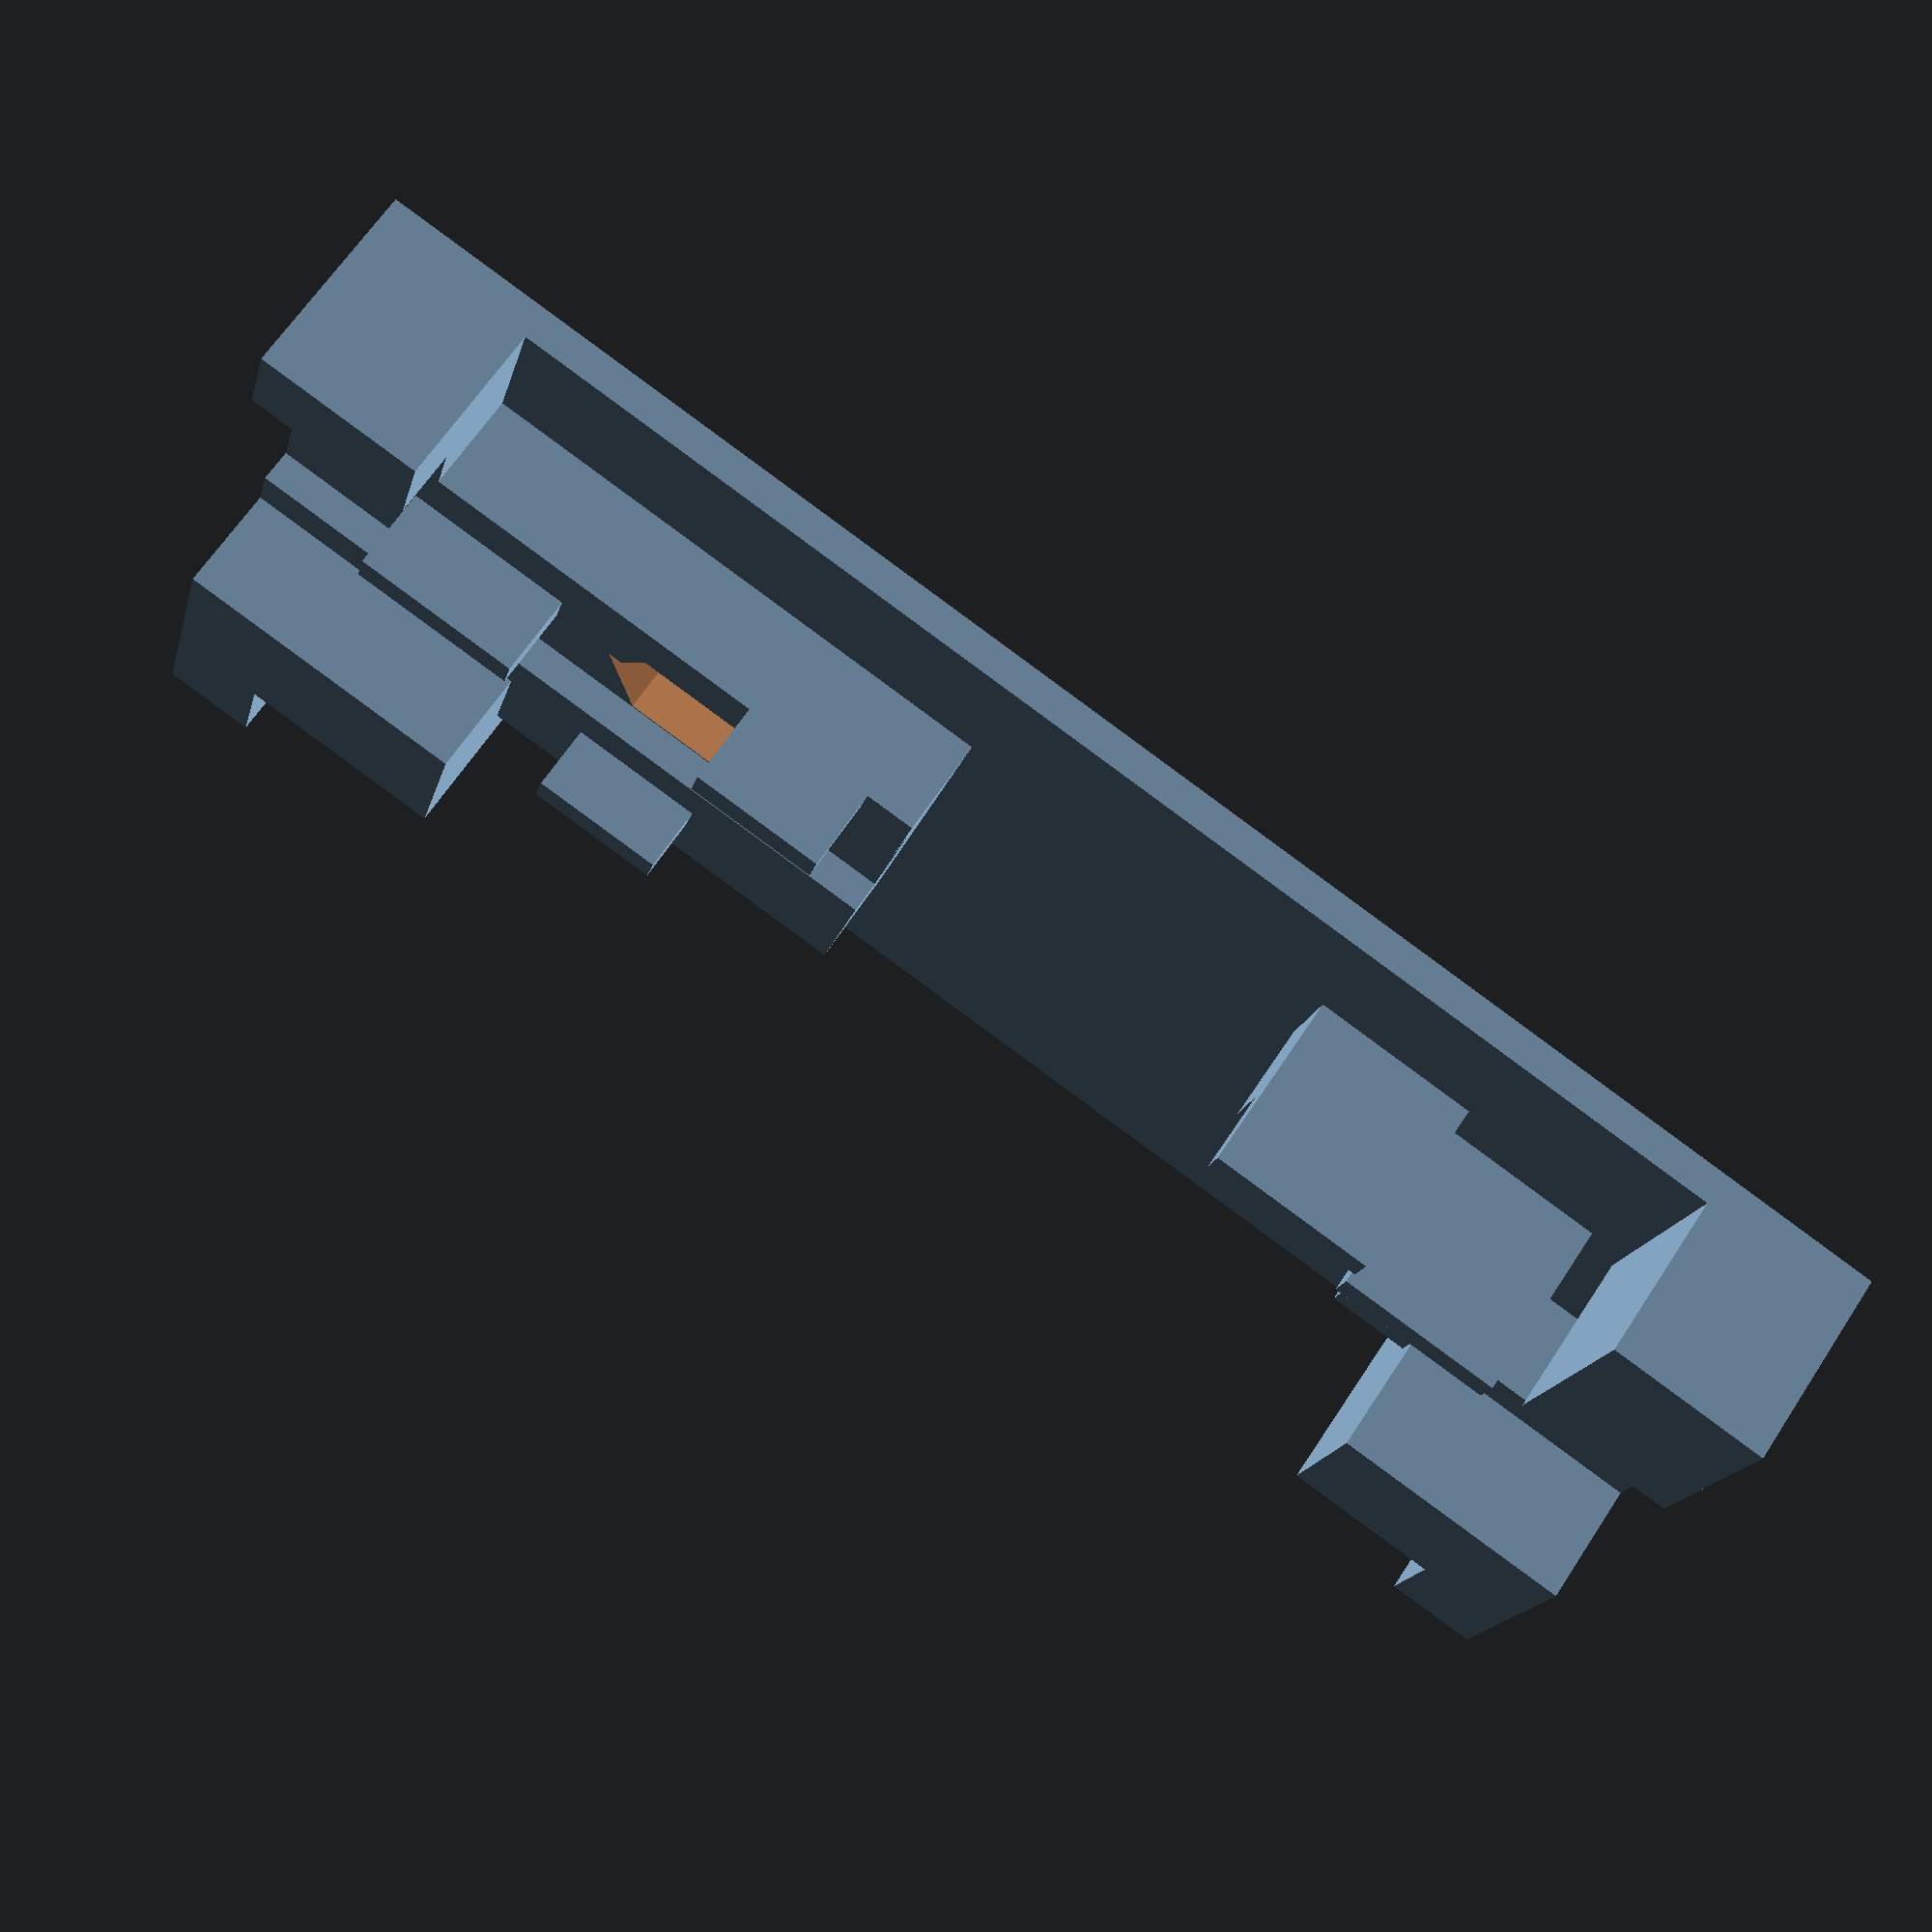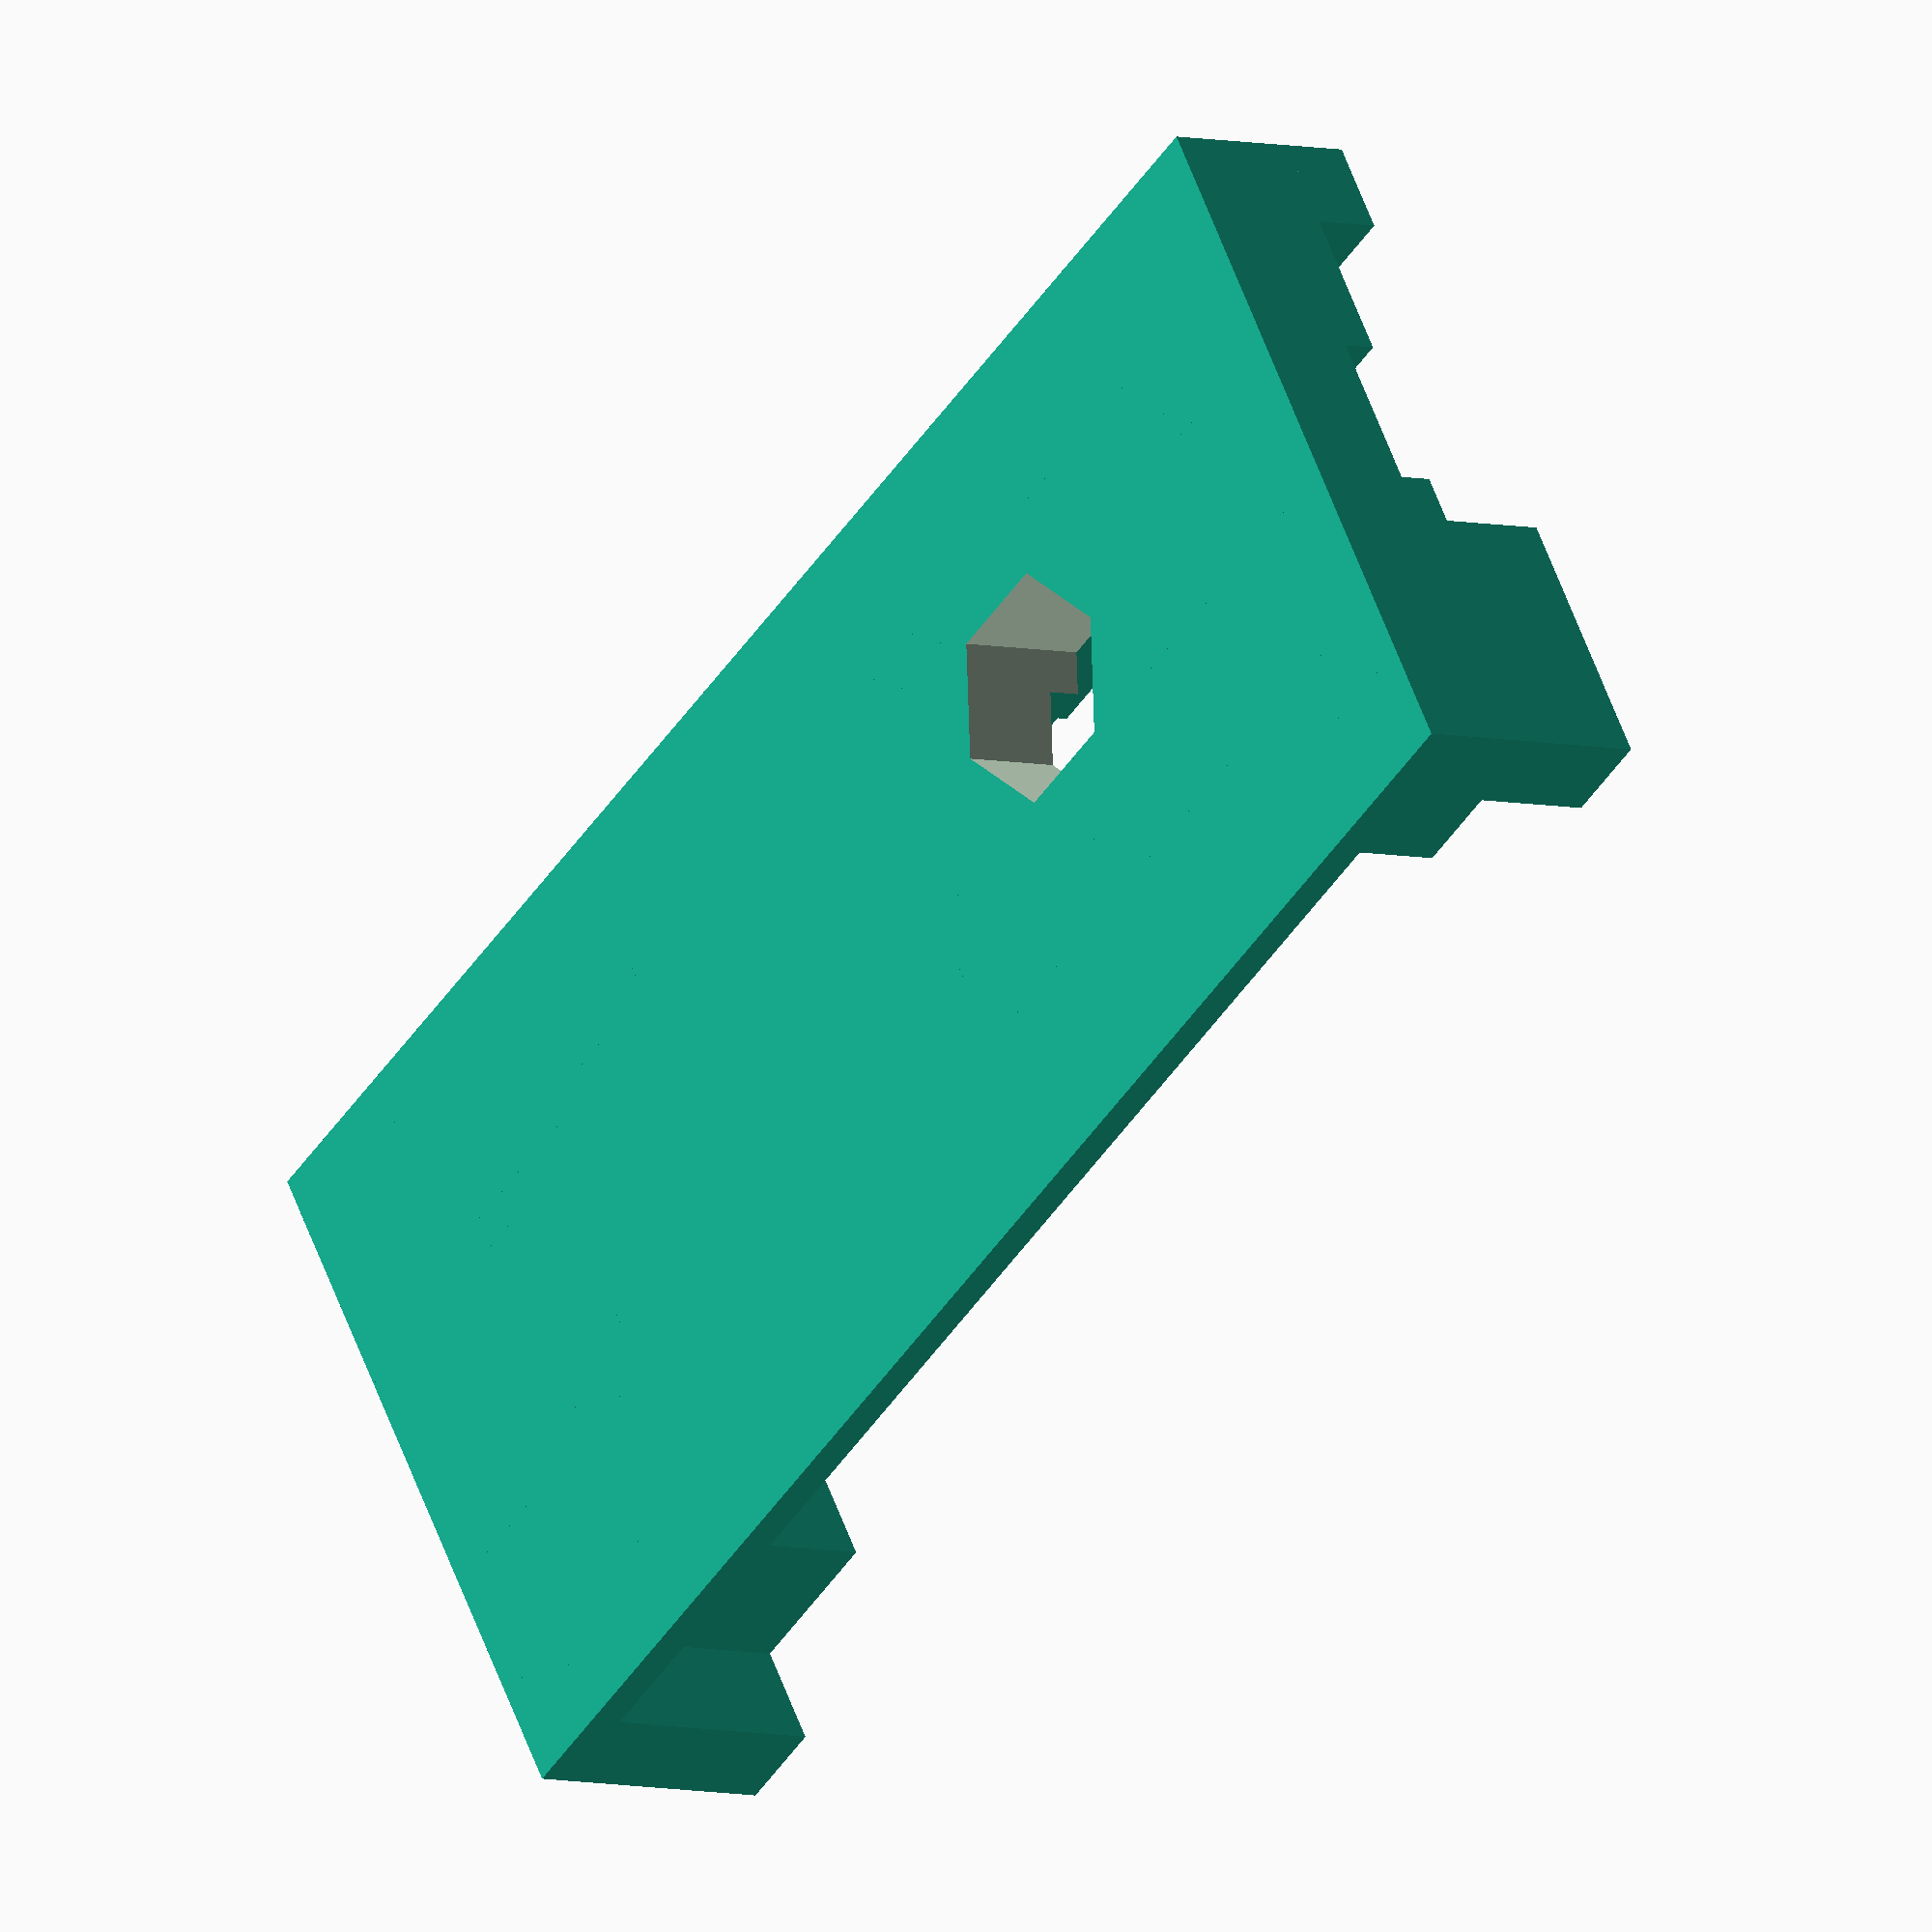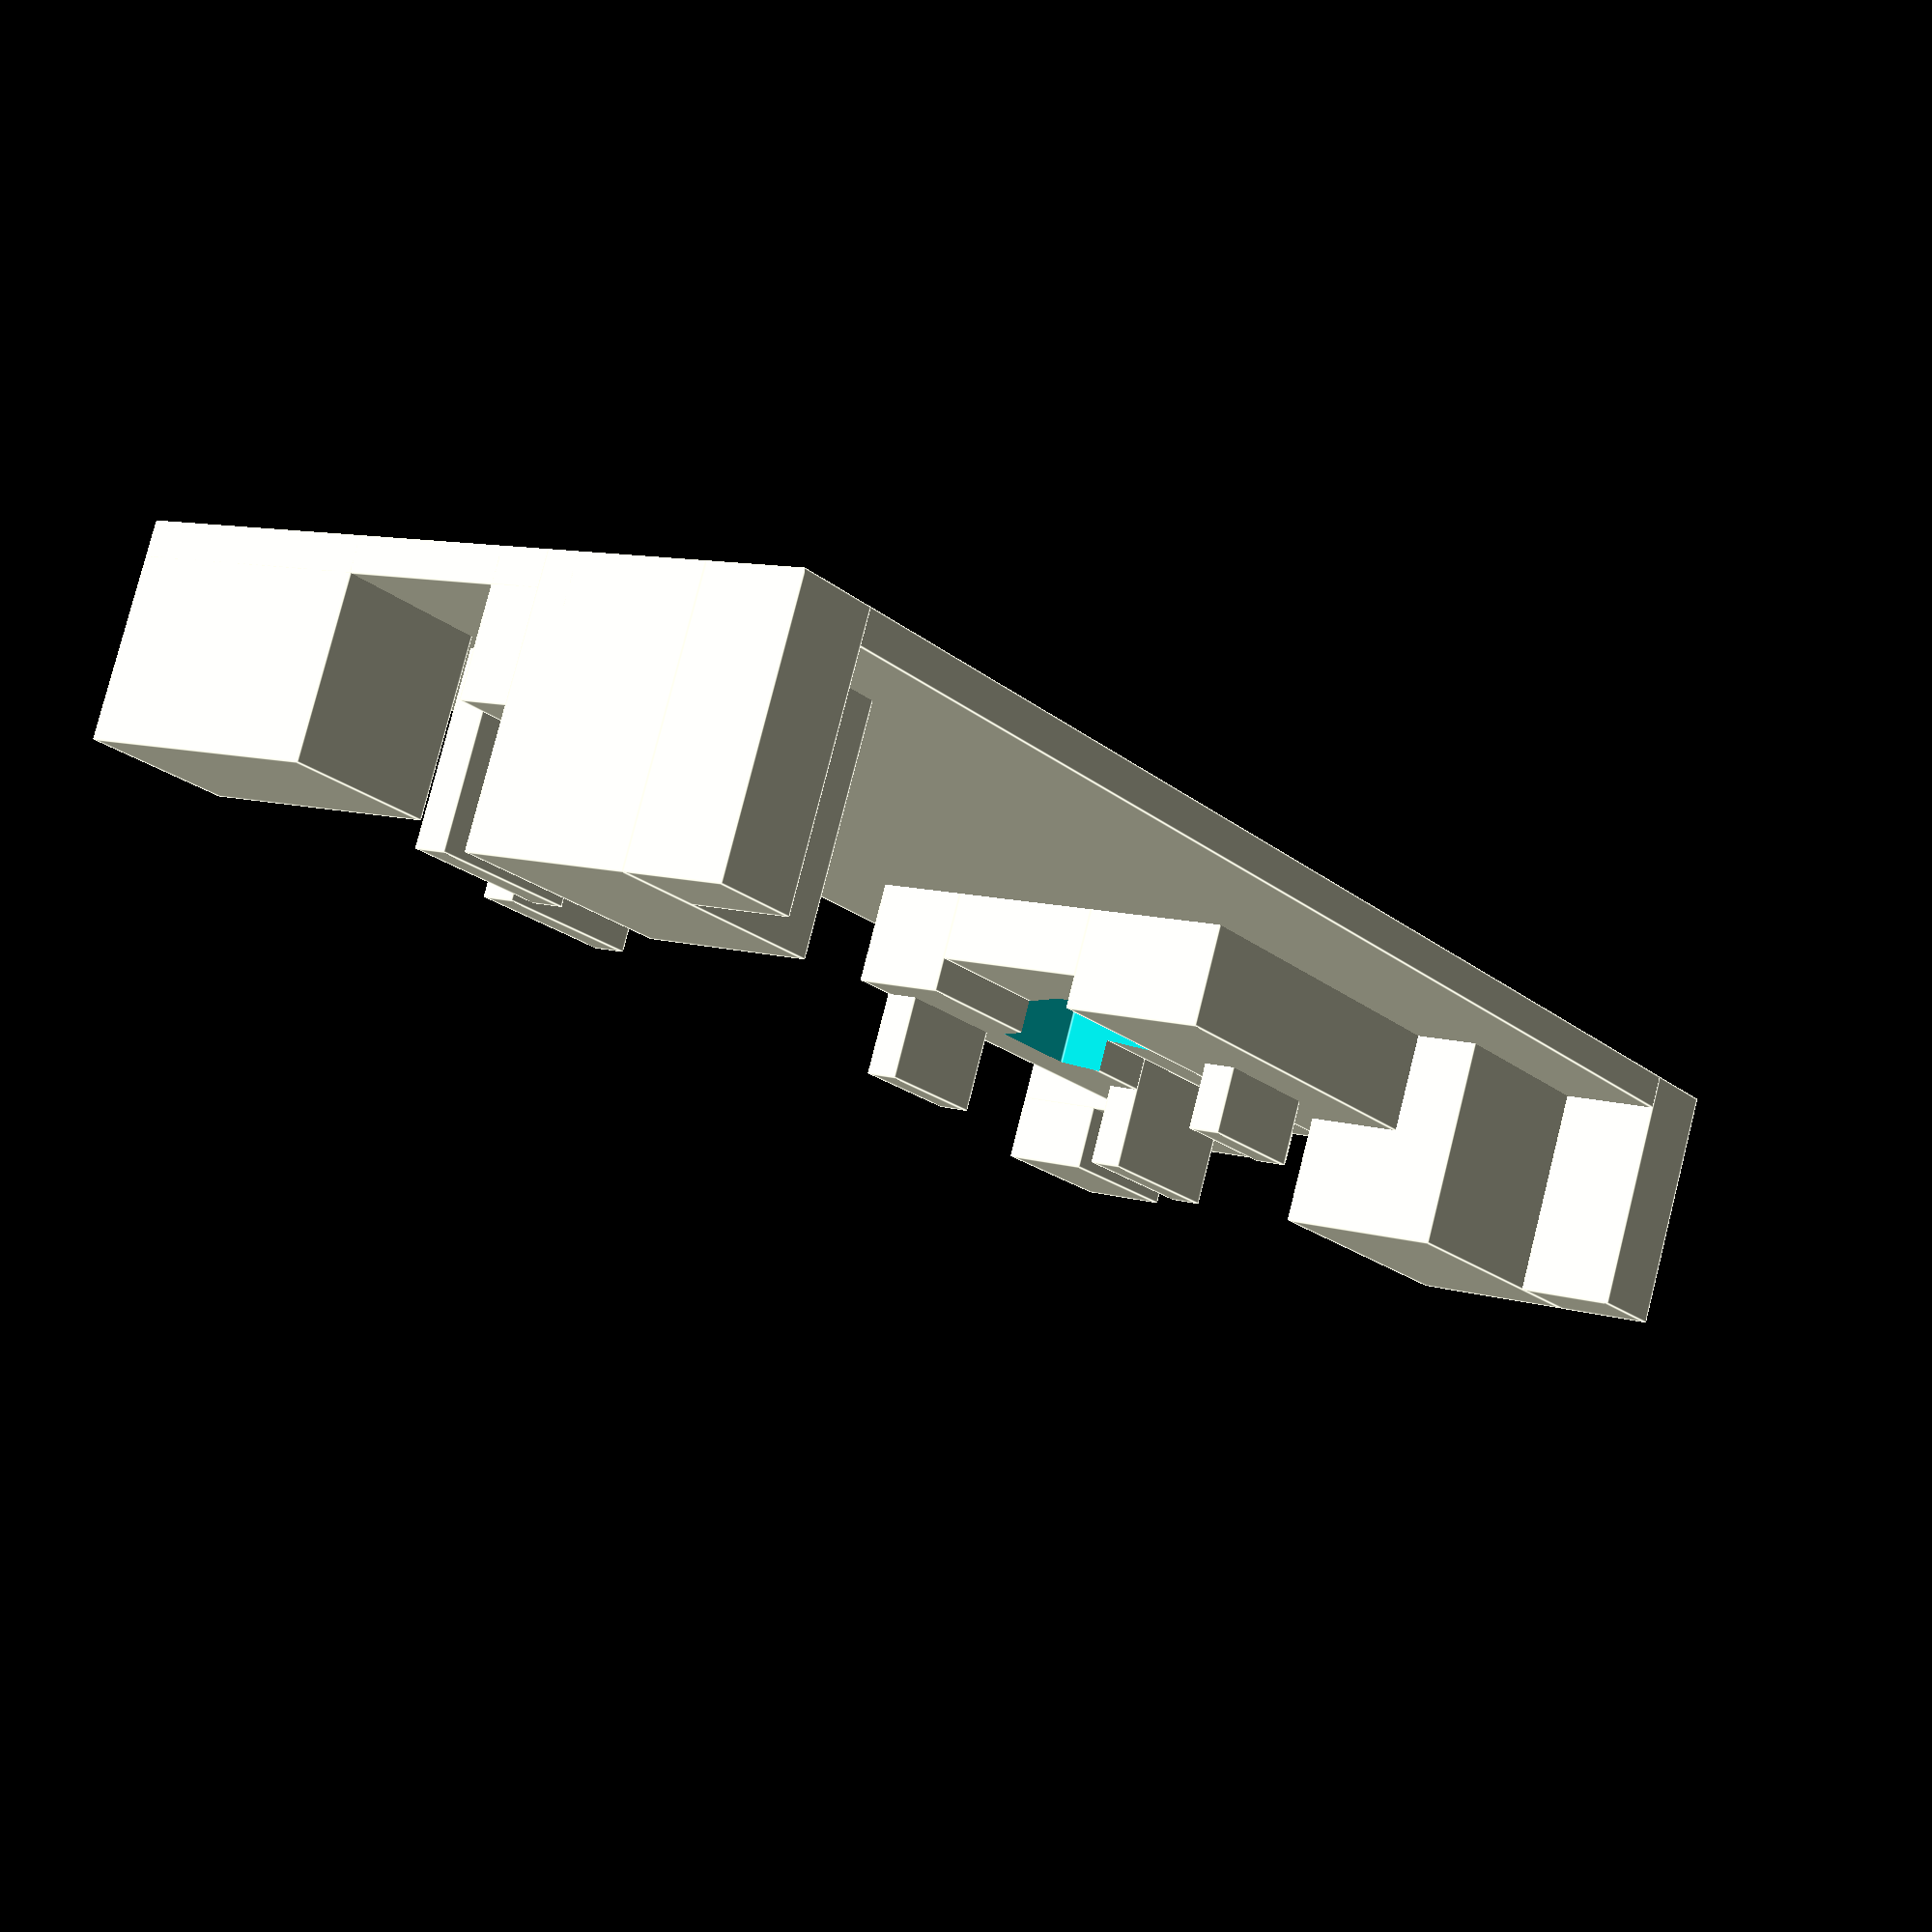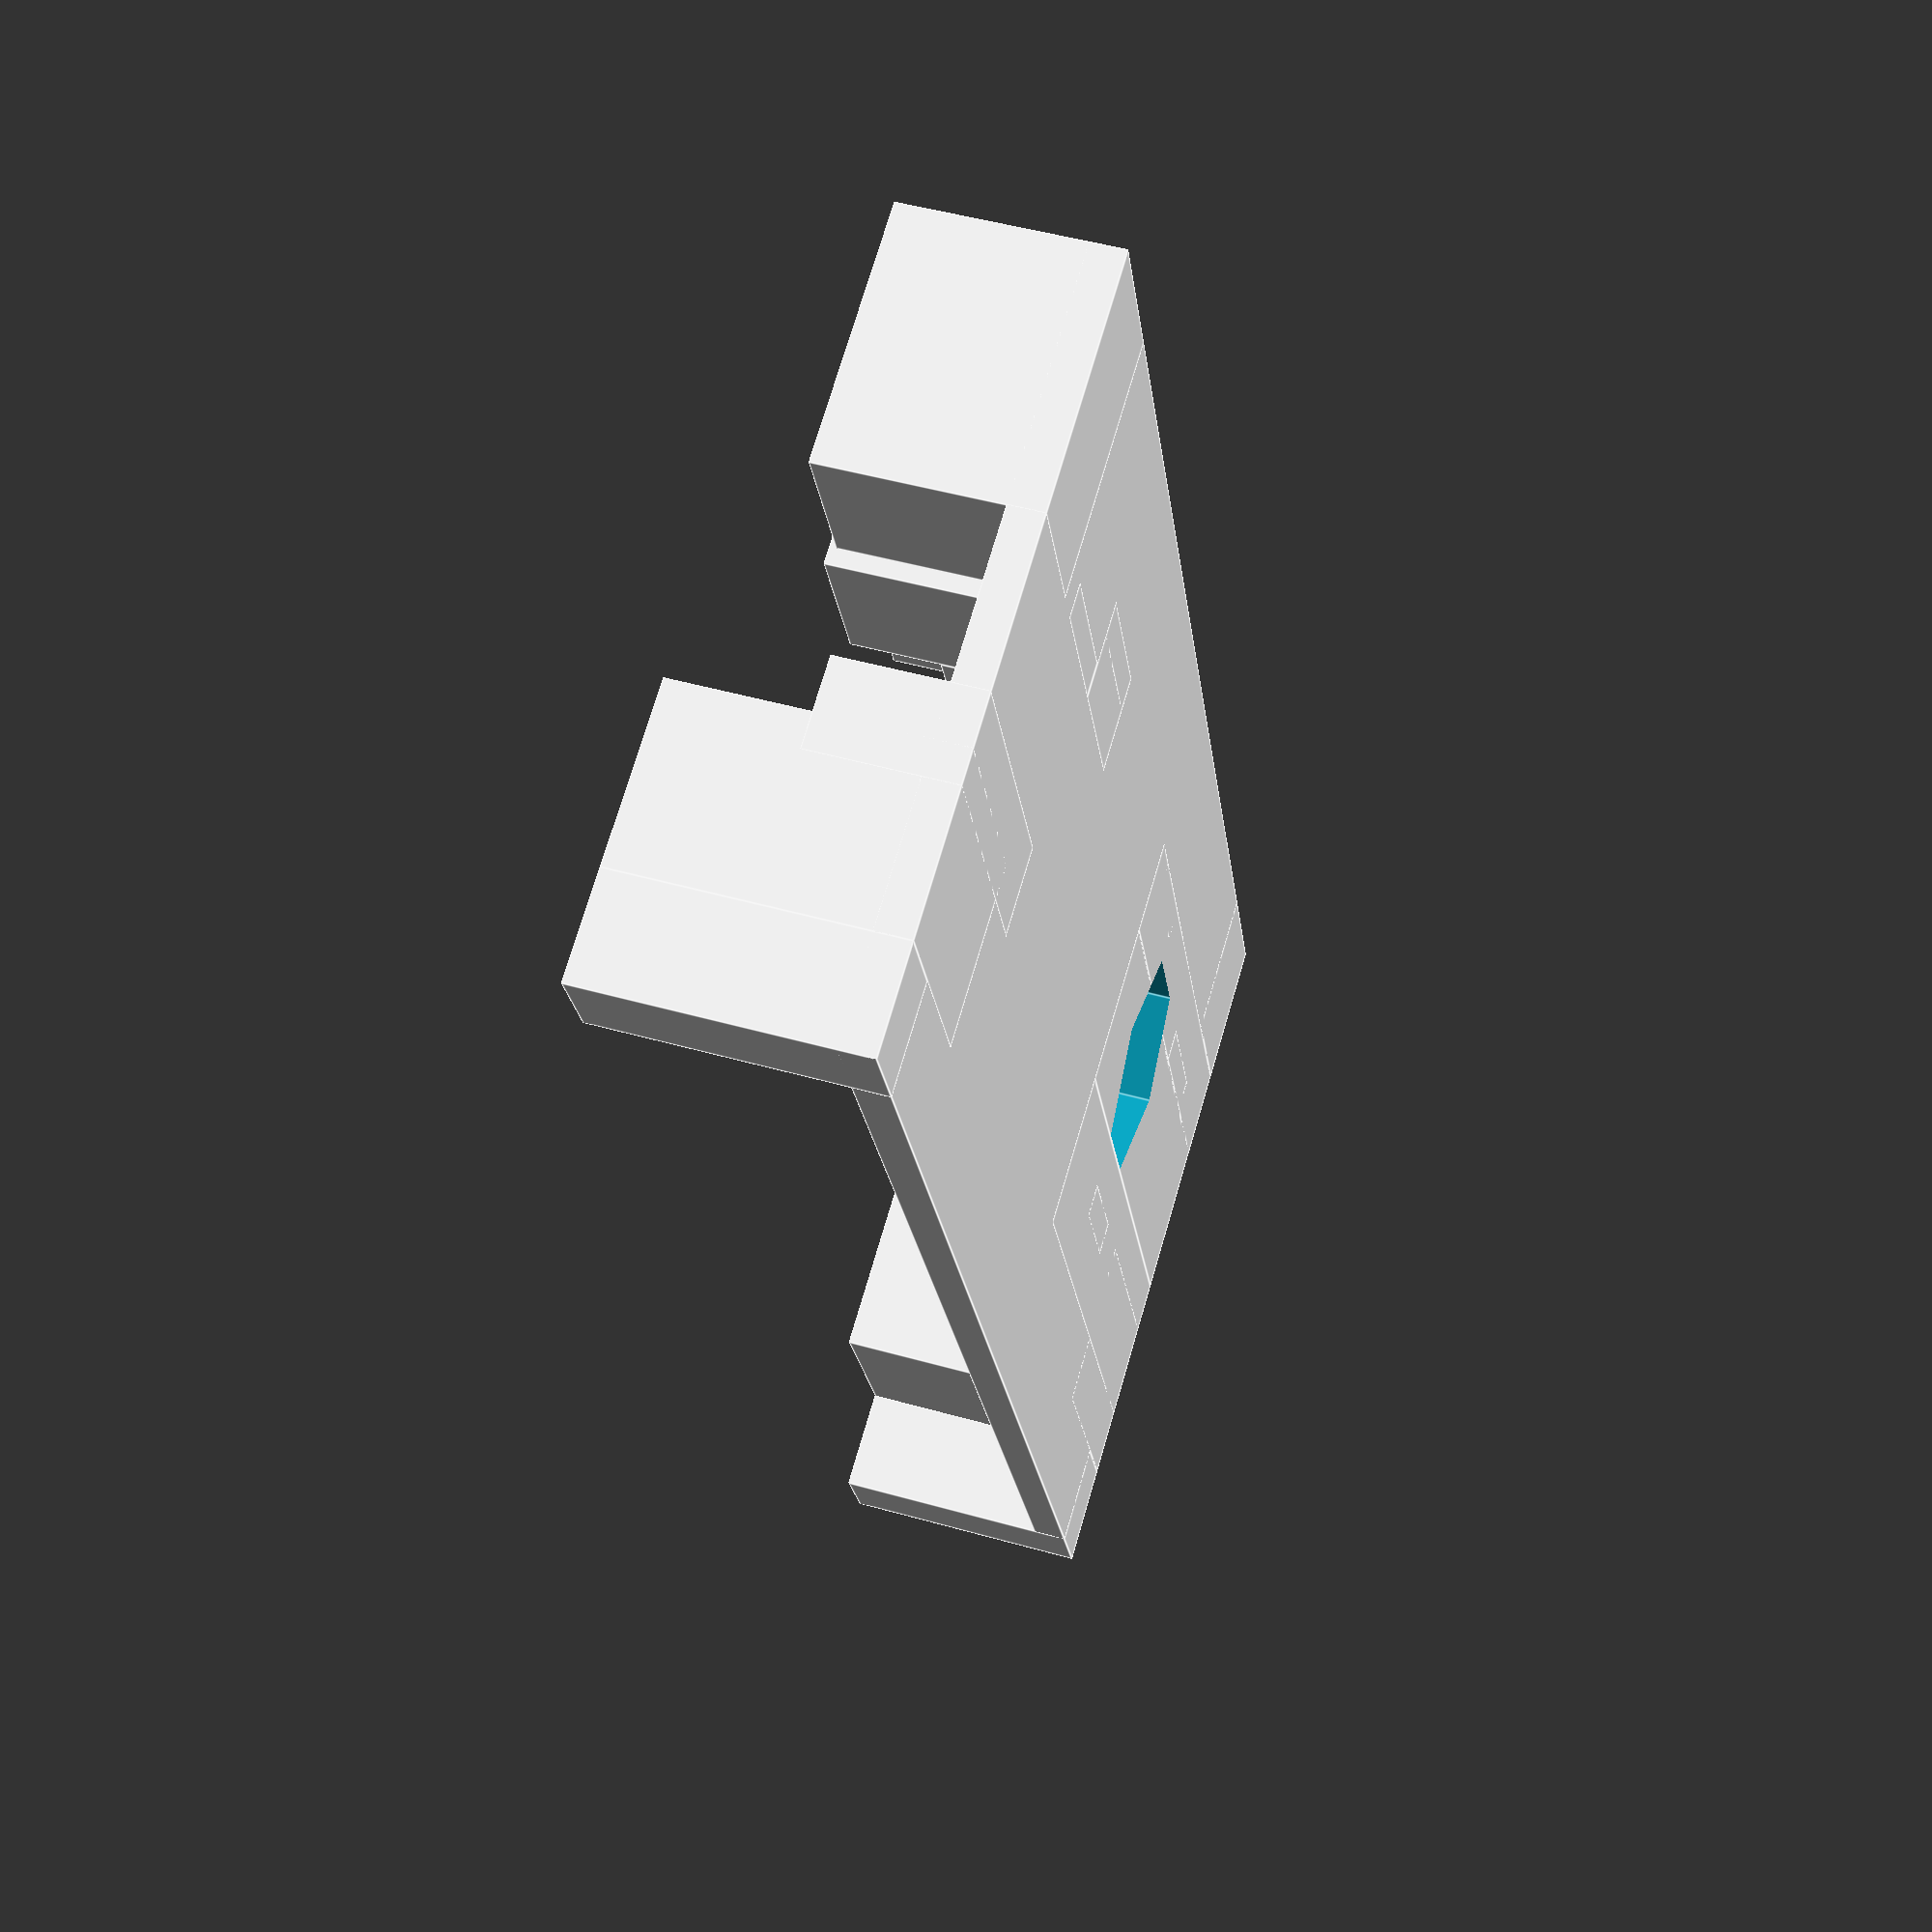
<openscad>
// Thermal imaging camera bottom plate
//
// View from front - (0, 0, 0) = front, left, bottom
//

//
// Main parts of plate
//
module base_parts() {
  union() {
    // Bottom plate
    cube([98, 43.1, 2]);

    //
    // Pi Platter section -> front
    //
    translate([0, 0, 0]) {
      cube([9.75, 14.6, 12]);  // Left mount
    }
    translate([22, 9, 0]) {
      cube([10, 5.6, 8]);      // Left PCB base
    }
    translate([56, 9, 0]) {
      cube([42, 5.6, 8]);      // Right PCB base
    }
    translate([12, 12.6, 0]) {
      cube([10, 2, 13]);       // Left PCB guide (rear of PCB)
    }
    translate([22, 9, 0]) {
      cube([10, 2, 13]);       // Middle Left PCB guide (front of PCB)
    }
    translate([59, 9, 0]) {
      cube([8, 2, 13]);        // Middle Right PCB guide (front of PCB)
    }
    translate([79, 12.6, 0]) {
      cube([10, 2, 13]);       // Right PCB guide (rear of PCB)
    }
    translate([88, 0, 0]) {
      cube([10, 5.5, 12]);     // Right mount
    }
    translate([88, 0, 0]) {
      cube([10, 9, 8]);        // Right mount extension
    }

    //
    // Battery section
    //
    translate([56, 14.6, 0]) {
      cube([42, 9.5, 6]);      // Battery base
    }

    //
    // Pocketbeagle section -> rear
    //
    translate([0, 27.1, 0]) {
      cube([15, 10, 15.5]);      // Left mount
    }
    translate([0, 24.1, 0]) {
      cube([20, 5, 8]);          // Left PCB base
    }
    translate([0, 37.1, 0]) {
      cube([5.5, 6, 15.5]);      // Left front mount
    }
    translate([56, 24.1, 0]) {
      cube([42, 9, 8]);          // Right PCB base
    }
    translate([67, 27.1, 0]) {
      cube([8, 2, 12]);          // Right PCB guide (front of PCB)
    }
    translate([80, 27.1, 0]) {
      cube([18, 10, 14.5]);      // Right mount
    }
    translate([92.5, 37.1, 0]) {
      cube([5.5, 6, 14.5]);
    }
  }
}

//
// Plate with subtraction for tripod-mount
//
difference() {
  base_parts();

  translate([70, 18.25, -1]) {
    cylinder(h=20, d=13.25, center=false, $fn=6);
  }
}
</openscad>
<views>
elev=115.7 azim=15.6 roll=146.9 proj=p view=solid
elev=185.7 azim=33.1 roll=308.2 proj=o view=wireframe
elev=99.7 azim=235.8 roll=165.8 proj=p view=edges
elev=311.5 azim=111.9 roll=107.5 proj=p view=edges
</views>
